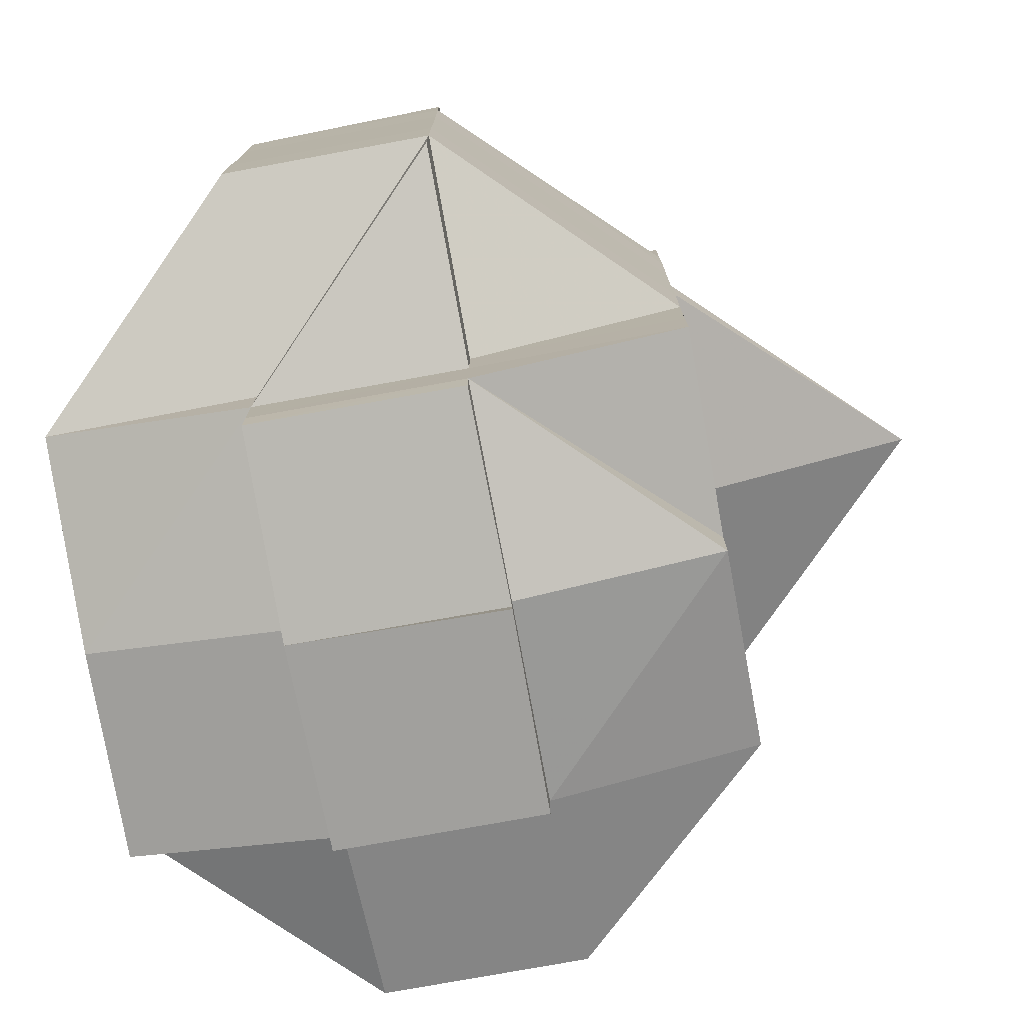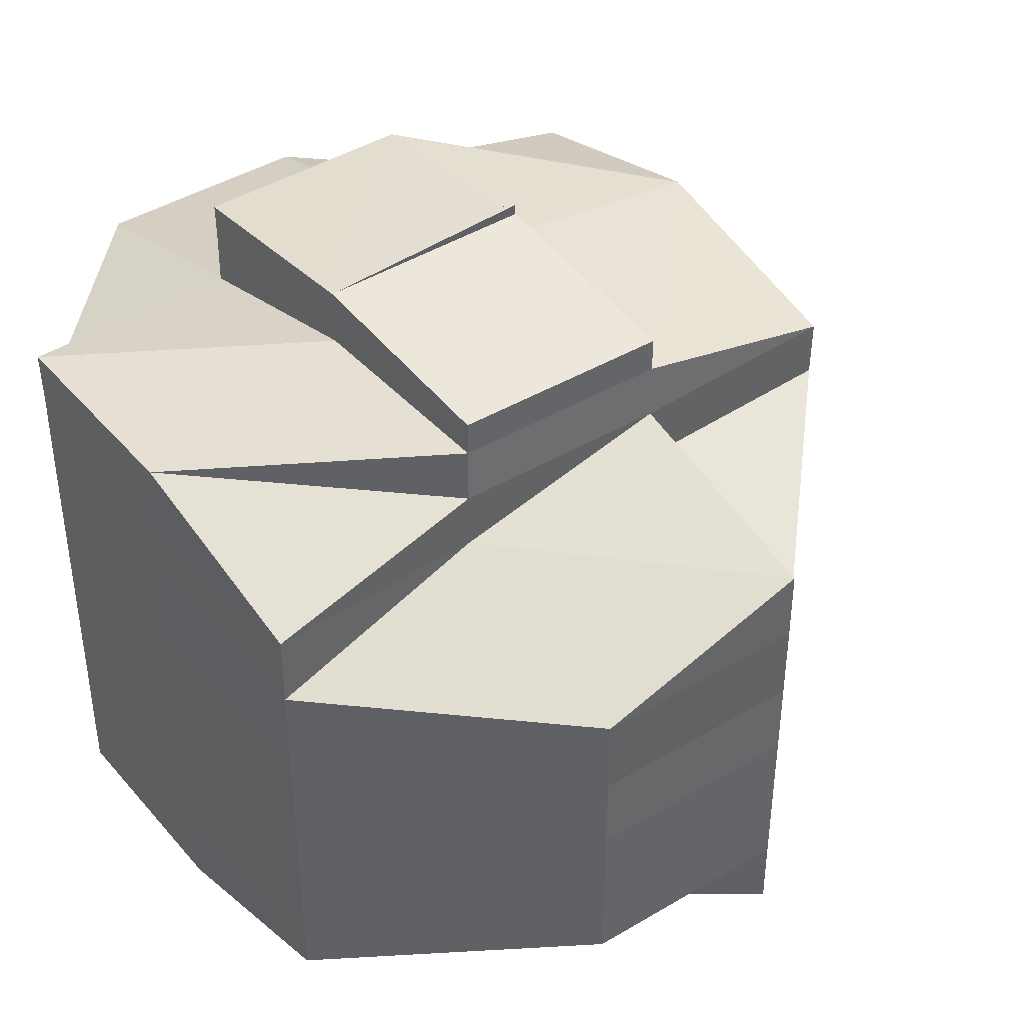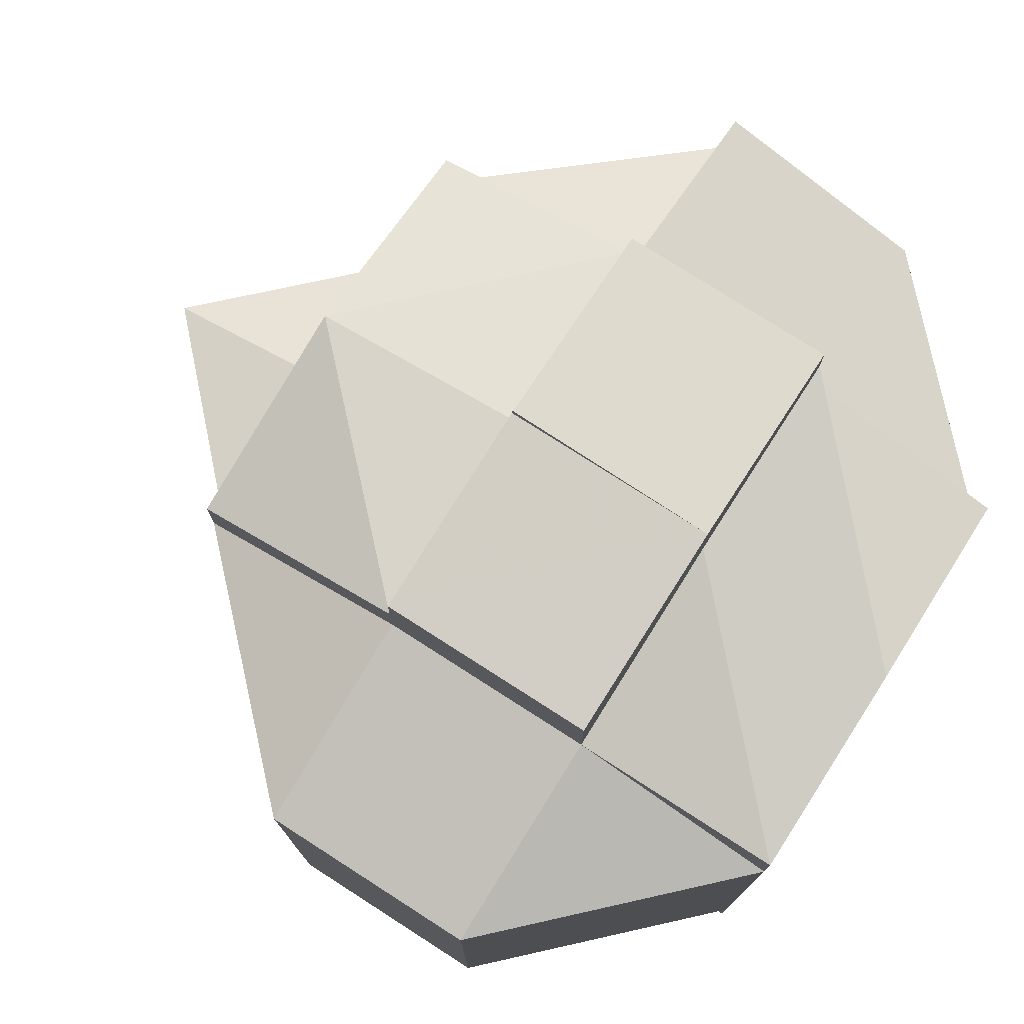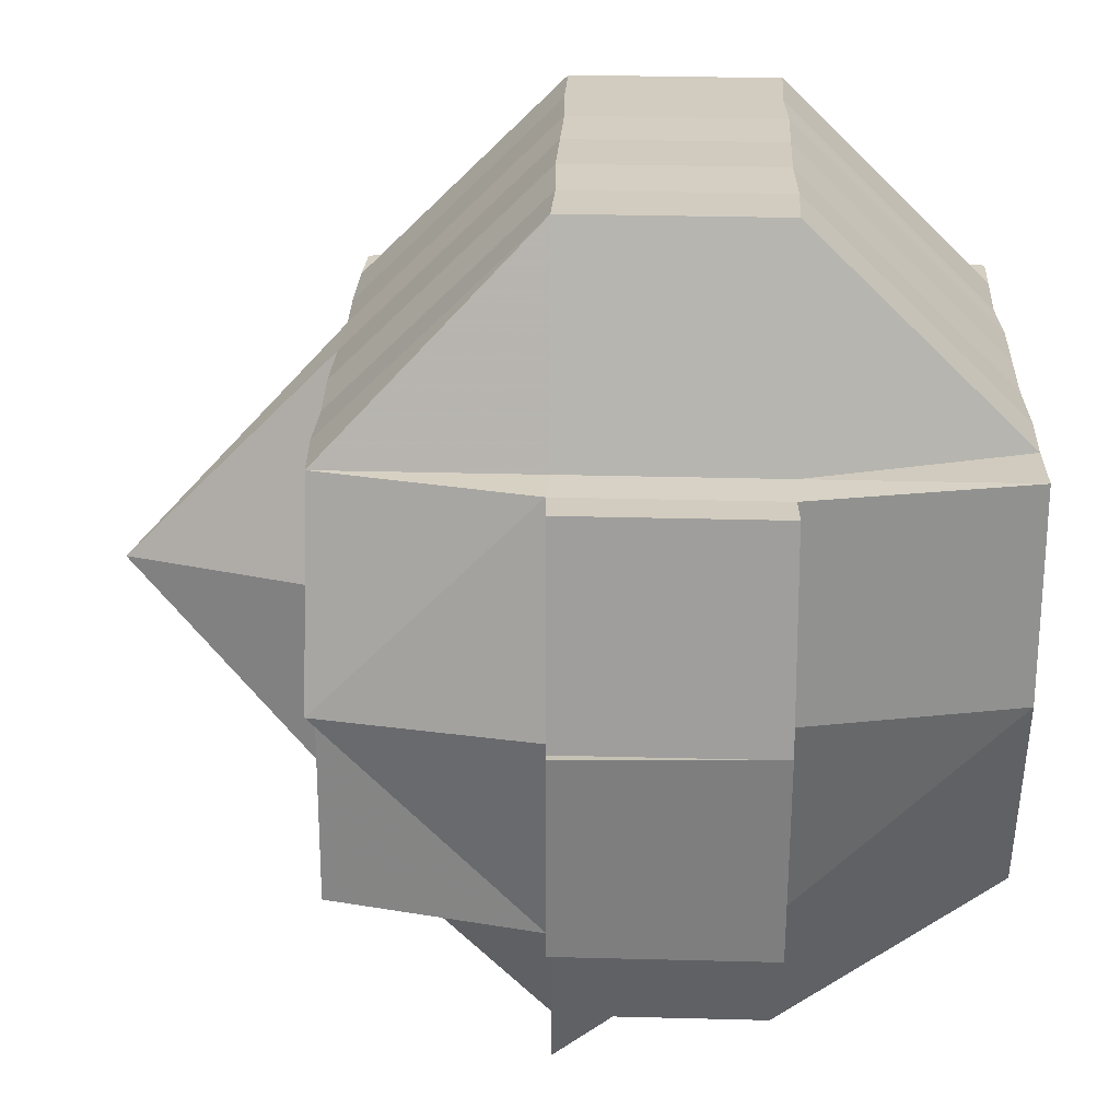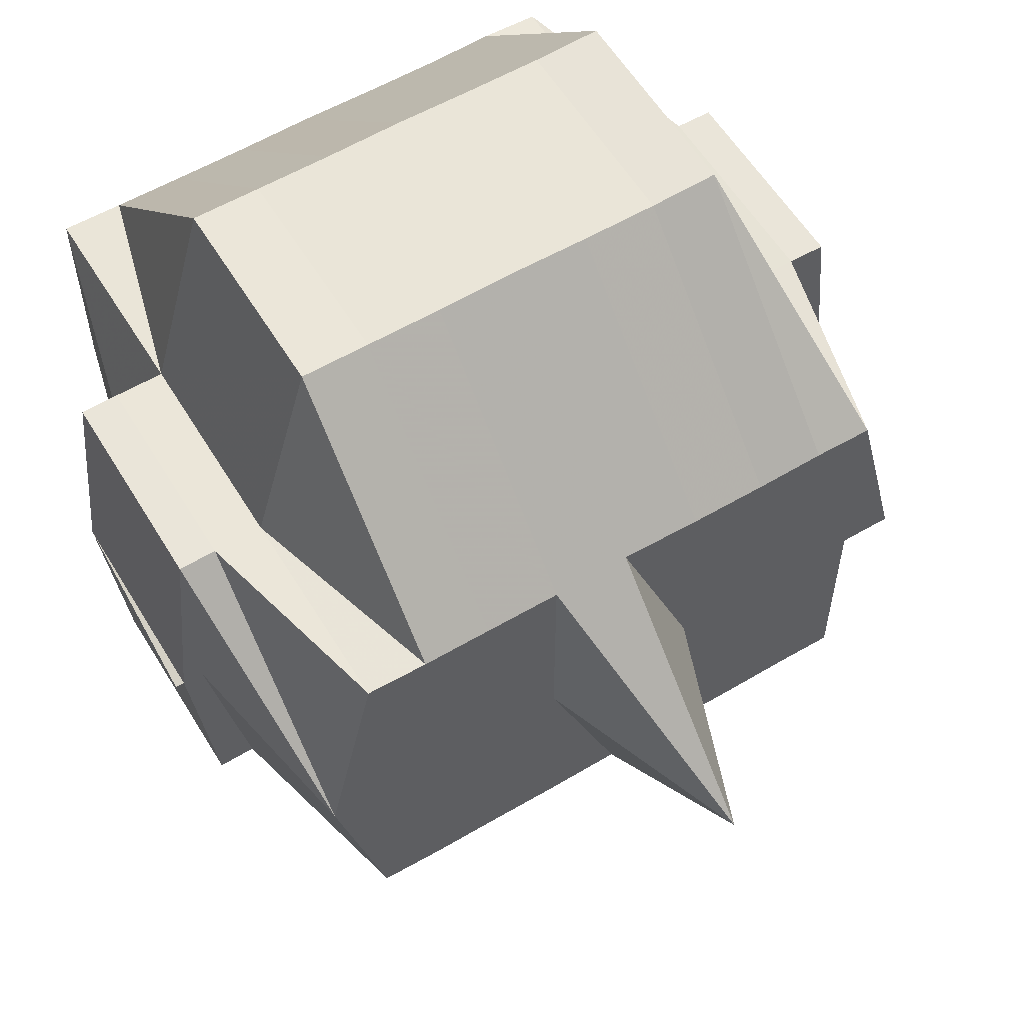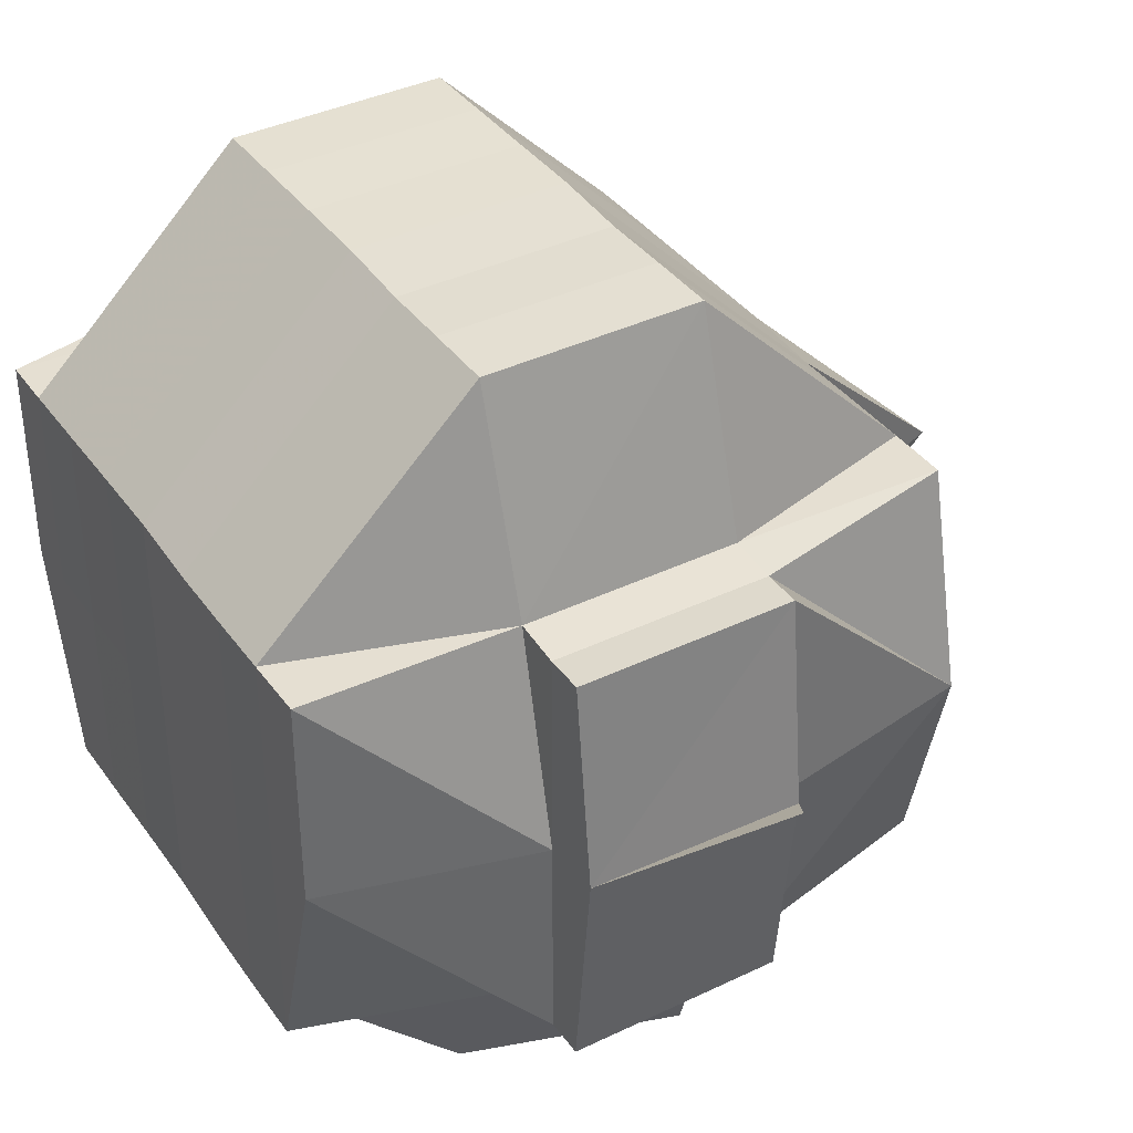
<metadata>
{"format":"obj","ext":"obj","renderer":"f3d","projection":"perspective","resolution":1024,"background":"white","views":[{"elev":-76.9,"azim":10.6,"up":"+Z"},{"elev":42.3,"azim":-37.2,"up":"+Z"},{"elev":76.7,"azim":-147.3,"up":"+Z"},{"elev":24.5,"azim":-178.0,"up":"+Y"},{"elev":58.4,"azim":58.8,"up":"+Y"},{"elev":37.7,"azim":-30.9,"up":"+Y"}]}
</metadata>
<code>
o 4984
v 2159 1866 13.57
v 2159 1866 13.57
v 2159 1866 13.57
v 2159 1866 13.57
v 2159 1866 13.57
v 2159 1866 13.57
v 2159 1866 13.57
v 2159 1866 13.57
v 2159 1866 13.57
v 2159 1866 13.57
v 2159 1866 13.57
v 2159 1866 13.57
v 2159 1866 13.57
v 2159 1866 13.57
v 2159 1866 13.57
v 2159 1866 13.56
v 2159 1866 13.57
v 2159 1866 13.57
v 2159 1866 13.56
v 2159 1866 13.57
v 2159 1866 13.56
v 2159 1866 13.57
v 2159 1866 13.57
v 2159 1866 13.56
v 2159 1866 13.56
v 2159 1866 13.56
v 2159 1866 13.56
v 2159 1866 13.56
v 2159 1866 13.56
v 2159 1866 13.57
v 2159 1866 13.57
v 2159 1866 13.56
v 2159 1866 13.56
v 2159 1866 13.56
v 2159 1866 13.57
v 2159 1866 13.57
v 2159 1866 13.56
v 2159 1866 13.56
v 2159 1866 13.56
v 2159 1866 13.57
v 2159 1866 13.56
v 2159 1866 13.56
v 2159 1866 13.56
v 2159 1866 13.56
v 2159 1866 13.56
v 2159 1866 13.56
v 2159 1866 13.56
v 2159 1866 13.56
v 2159 1866 13.56
v 2159 1866 13.56
v 2159 1866 13.56
v 2159 1866 13.56
v 2159 1866 13.56
v 2159 1866 13.56
v 2159 1866 13.56
v 2159 1866 13.55
v 2159 1866 13.56
v 2159 1866 13.56
v 2159 1866 13.56
v 2159 1866 13.56
v 2159 1866 13.56
v 2159 1866 13.56
v 2159 1866 13.56
v 2159 1866 13.56
v 2159 1866 13.55
v 2159 1866 13.56
v 2159 1866 13.56
v 2159 1866 13.56
v 2159 1866 13.56
v 2159 1866 13.56
v 2159 1866 13.56
v 2159 1866 13.56
v 2159 1866 13.56
v 2159 1866 13.56
v 2159 1866 13.55
v 2159 1866 13.55
v 2159 1866 13.55
v 2159 1866 13.56
v 2159 1866 13.55
v 2159 1866 13.55
v 2159 1866 13.56
v 2159 1866 13.56
v 2159 1866 13.56
v 2159 1866 13.56
v 2159 1866 13.56
v 2159 1866 13.56
v 2159 1866 13.55
v 2159 1866 13.55
v 2159 1866 13.55
v 2159 1866 13.55
v 2159 1866 13.55
v 2159 1866 13.55
v 2159 1866 13.55
v 2159 1866 13.55
v 2159 1866 13.55
v 2159 1866 13.55
v 2159 1866 13.55
v 2159 1866 13.55
v 2159 1866 13.55
v 2159 1866 13.55
v 2159 1866 13.55
v 2159 1866 13.54
v 2159 1866 13.54
v 2159 1866 13.54
v 2159 1866 13.54
v 2159 1866 13.54
v 2159 1866 13.54
v 2159 1866 13.54
v 2159 1866 13.54
v 2159 1866 13.54
v 2159 1866 13.54
v 2159 1866 13.54
v 2159 1866 13.54
v 2159 1866 13.54
v 2159 1866 13.53
v 2159 1866 13.53
v 2159 1866 13.53
v 2159 1866 13.53
v 2159 1866 13.53
v 2159 1866 13.53
v 2159 1866 13.53
v 2159 1866 13.53
v 2159 1866 13.53
v 2159 1866 13.54
v 2159 1866 13.54
v 2159 1866 13.54
v 2159 1866 13.55
v 2159 1866 13.55
v 2159 1866 13.55
v 2159 1866 13.55
v 2159 1866 13.55
v 2159 1866 13.54
v 2159 1866 13.54
v 2159 1866 13.54
v 2159 1866 13.54
v 2159 1866 13.54
v 2159 1866 13.53
v 2159 1866 13.53
v 2159 1866 13.53
v 2159 1866 13.54
v 2159 1866 13.54
v 2159 1866 13.54
v 2159 1866 13.53
v 2159 1866 13.54
v 2159 1866 13.53
v 2159 1866 13.53
v 2159 1866 13.53
v 2159 1866 13.54
v 2159 1866 13.54
v 2159 1866 13.55
v 2159 1866 13.54
v 2159 1866 13.54
v 2159 1866 13.55
v 2159 1866 13.55
v 2159 1866 13.55
v 2159 1866 13.55
v 2159 1866 13.56
v 2159 1866 13.56
v 2159 1866 13.56
v 2159 1866 13.55
v 2159 1866 13.55
v 2159 1866 13.54
v 2159 1866 13.54
v 2159 1866 13.54
v 2159 1866 13.54
v 2159 1866 13.54
v 2159 1866 13.54
v 2159 1866 13.54
v 2159 1866 13.53
v 2159 1866 13.54
v 2159 1866 13.53
v 2159 1866 13.54
v 2159 1866 13.54
v 2159 1866 13.53
v 2159 1866 13.53
v 2159 1866 13.53
v 2159 1866 13.53
v 2159 1866 13.54
v 2159 1866 13.53
v 2159 1866 13.54
v 2159 1866 13.54
v 2159 1866 13.53
v 2159 1866 13.53
v 2159 1866 13.53
v 2159 1866 13.53
v 2159 1866 13.53
v 2159 1866 13.53
v 2159 1866 13.53
v 2159 1866 13.53
v 2159 1866 13.53
v 2159 1866 13.53
v 2159 1866 13.53
v 2159 1866 13.53
v 2159 1866 13.53
v 2159 1866 13.53
v 2159 1866 13.53
v 2159 1866 13.53
v 2159 1866 13.53
v 2159 1866 13.53
v 2159 1866 13.53
v 2159 1866 13.53
v 2159 1866 13.53
v 2159 1866 13.53
v 2159 1866 13.53
v 2159 1866 13.53
v 2159 1866 13.53
v 2159 1866 13.53
v 2159 1866 13.53
v 2159 1866 13.53
v 2159 1866 13.53
v 2159 1866 13.53
v 2159 1866 13.53
v 2159 1866 13.53
v 2159 1866 13.53
v 2159 1866 13.54
v 2159 1866 13.56
v 2159 1866 13.56
v 2159 1866 13.56
v 2159 1866 13.56
v 2159 1866 13.55
v 2159 1866 13.56
v 2159 1866 13.56
v 2159 1866 13.56
v 2159 1866 13.54
v 2159 1866 13.53
v 2159 1866 13.54
v 2159 1866 13.53
v 2159 1866 13.53
v 2159 1866 13.53
v 2159 1866 13.53
v 2159 1866 13.53
v 2159 1866 13.53
v 2159 1866 13.53
v 2159 1866 13.53
f 1 2 3
f 4 5 3
f 1 6 7
f 6 8 9
f 4 10 11
f 10 12 13
f 14 15 9
f 14 16 15
f 17 14 7
f 18 19 17
f 20 21 14
f 22 23 13
f 22 24 23
f 25 26 24
f 27 25 22
f 25 28 22
f 28 29 30
f 31 32 22
f 32 33 34
f 35 22 11
f 36 37 35
f 38 37 36
f 37 39 40
f 41 42 39
f 37 41 27
f 43 44 41
f 45 41 37
f 46 45 37
f 47 45 46
f 48 49 47
f 47 50 45
f 51 47 46
f 52 50 47
f 50 53 54
f 55 56 52
f 57 55 51
f 58 51 46
f 58 46 14
f 59 51 58
f 60 59 58
f 28 60 58
f 61 60 62
f 60 63 59
f 64 65 63
f 66 63 60
f 67 66 60
f 68 69 67
f 70 66 67
f 71 67 25
f 72 71 73
f 74 70 67
f 70 75 66
f 74 76 70
f 76 75 70
f 75 77 78
f 79 76 74
f 76 80 75
f 81 79 74
f 81 74 82
f 82 83 84
f 85 81 82
f 41 85 82
f 86 85 41
f 85 87 81
f 87 79 81
f 86 88 85
f 88 87 85
f 89 88 86
f 50 89 86
f 88 90 87
f 91 89 50
f 52 91 50
f 92 91 52
f 89 93 88
f 93 90 88
f 91 94 89
f 94 93 89
f 92 95 91
f 95 94 91
f 96 95 92
f 94 97 93
f 98 96 92
f 95 99 94
f 99 97 94
f 96 100 95
f 100 99 95
f 97 101 93
f 93 101 90
f 99 102 97
f 97 103 101
f 102 103 97
f 104 102 99
f 100 104 99
f 102 105 103
f 105 106 103
f 104 107 102
f 107 105 102
f 105 108 106
f 109 108 110
f 108 111 112
f 103 106 113
f 103 113 101
f 106 114 113
f 115 116 111
f 115 117 116
f 118 119 117
f 120 121 115
f 121 118 122
f 123 122 115
f 124 125 114
f 113 114 126
f 113 126 127
f 101 113 127
f 101 127 90
f 90 127 128
f 90 128 87
f 87 128 79
f 127 129 128
f 127 126 129
f 128 130 79
f 128 129 130
f 79 130 76
f 130 80 76
f 129 131 130
f 130 131 80
f 126 132 129
f 129 132 131
f 126 133 132
f 114 133 126
f 114 134 133
f 135 134 114
f 136 137 135
f 135 138 134
f 139 138 140
f 134 141 133
f 134 138 141
f 133 141 142
f 133 142 132
f 138 143 141
f 141 144 142
f 141 143 144
f 138 145 143
f 146 145 147
f 132 142 148
f 132 148 131
f 142 144 149
f 142 149 148
f 131 148 150
f 131 150 80
f 148 149 151
f 148 151 150
f 144 152 149
f 80 150 153
f 80 153 75
f 75 153 154
f 150 155 153
f 150 151 155
f 153 156 154
f 153 155 156
f 154 156 98
f 154 98 63
f 63 98 157
f 63 158 159
f 98 160 158
f 156 96 98
f 156 161 96
f 155 161 156
f 161 100 96
f 155 162 161
f 151 162 155
f 161 163 100
f 162 163 161
f 163 104 100
f 151 164 162
f 149 164 151
f 162 165 163
f 164 165 162
f 149 152 164
f 164 166 165
f 152 166 164
f 163 167 104
f 165 167 163
f 167 107 104
f 166 168 165
f 165 168 167
f 152 169 166
f 170 171 168
f 167 172 107
f 168 172 167
f 172 173 107
f 107 173 105
f 168 174 172
f 175 174 168
f 175 176 174
f 174 177 172
f 172 177 173
f 174 176 177
f 173 177 178
f 177 179 180
f 173 180 181
f 182 176 183
f 184 185 176
f 176 186 187
f 188 189 186
f 188 190 189
f 176 188 123
f 191 188 176
f 185 192 188
f 192 193 194
f 195 192 196
f 196 197 146
f 197 198 199
f 197 199 200
f 201 202 197
f 202 203 204
f 205 202 206
f 122 197 145
f 145 197 207
f 145 207 143
f 143 207 208
f 143 208 144
f 144 208 152
f 208 169 152
f 208 207 169
f 207 209 169
f 210 211 209
f 211 212 213
f 169 213 214
f 169 214 215
f 216 217 218
f 219 220 217
f 221 222 223
f 224 225 226
f 227 228 229
f 230 231 232
f 233 231 234

</code>
